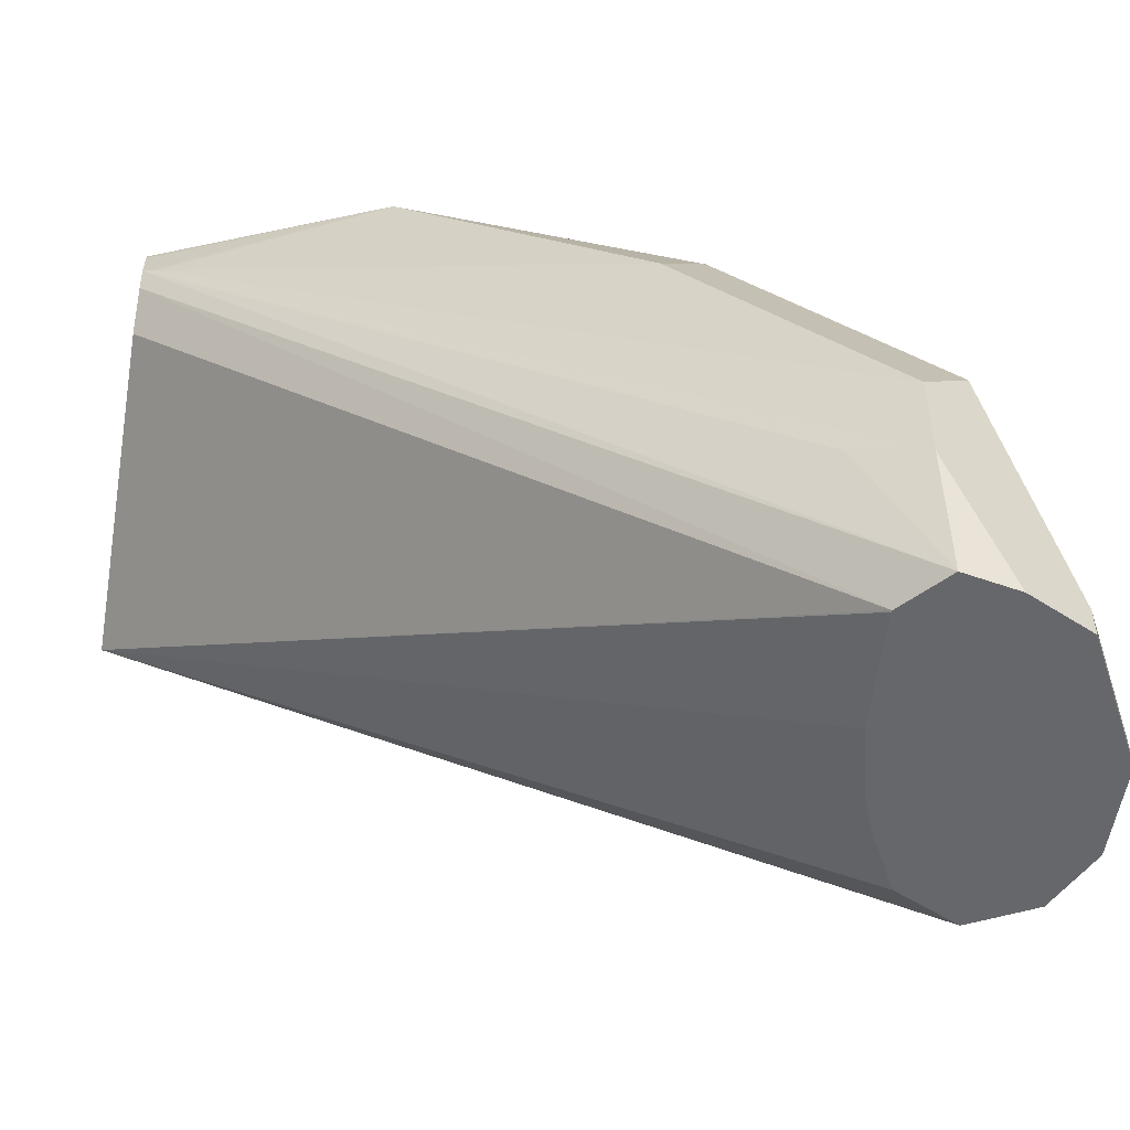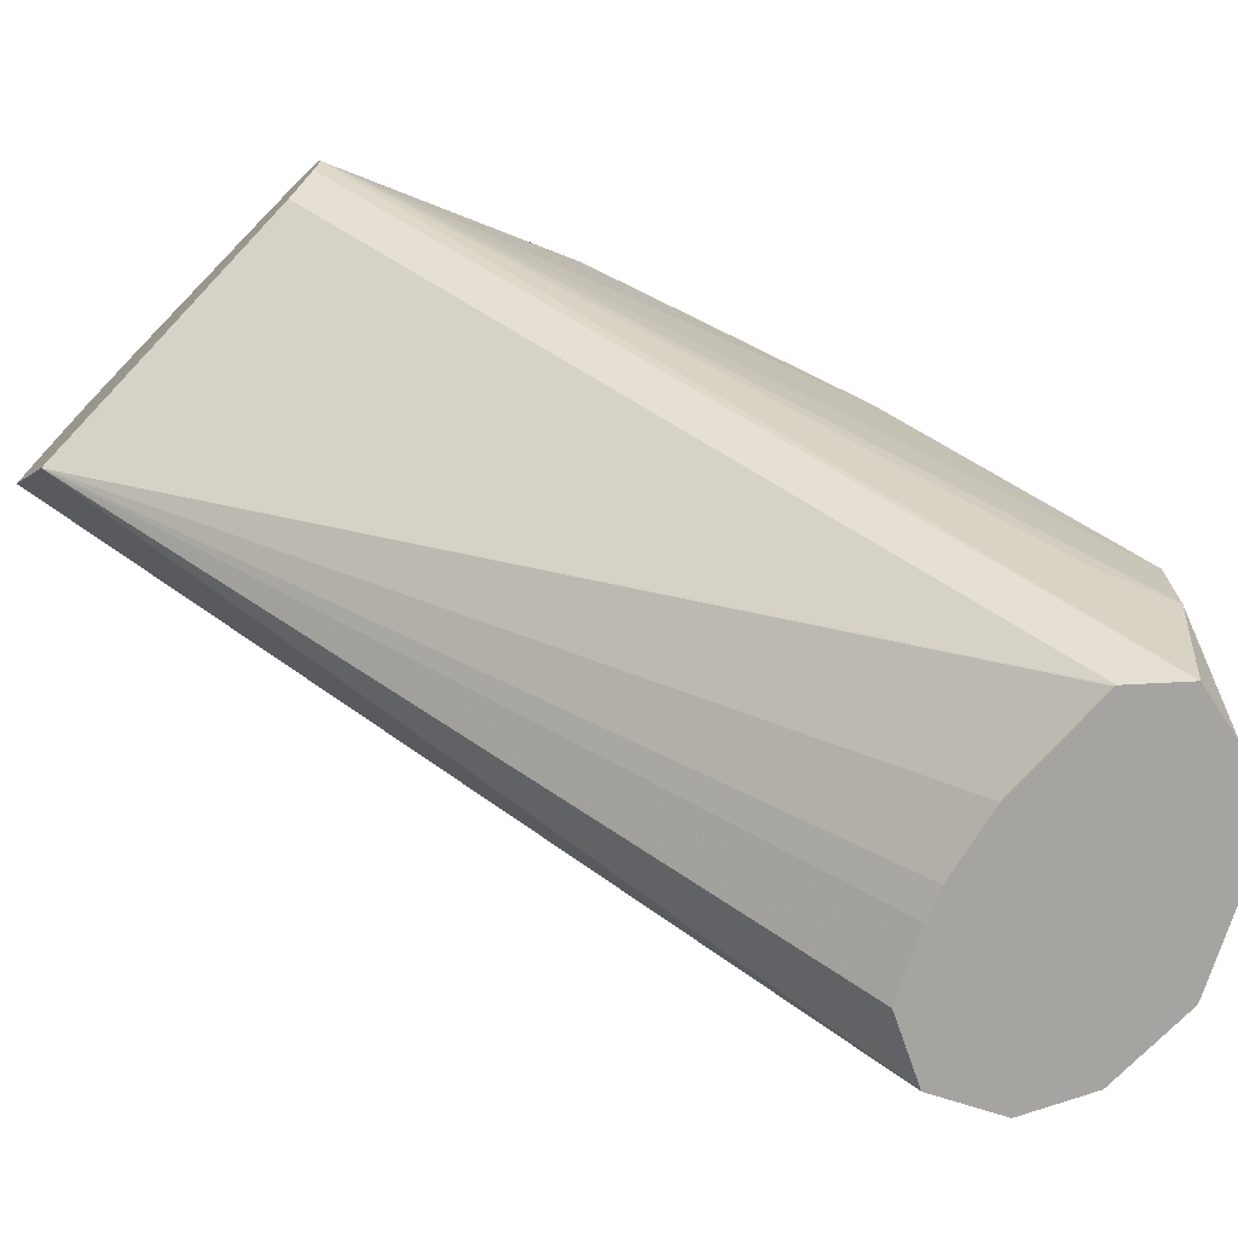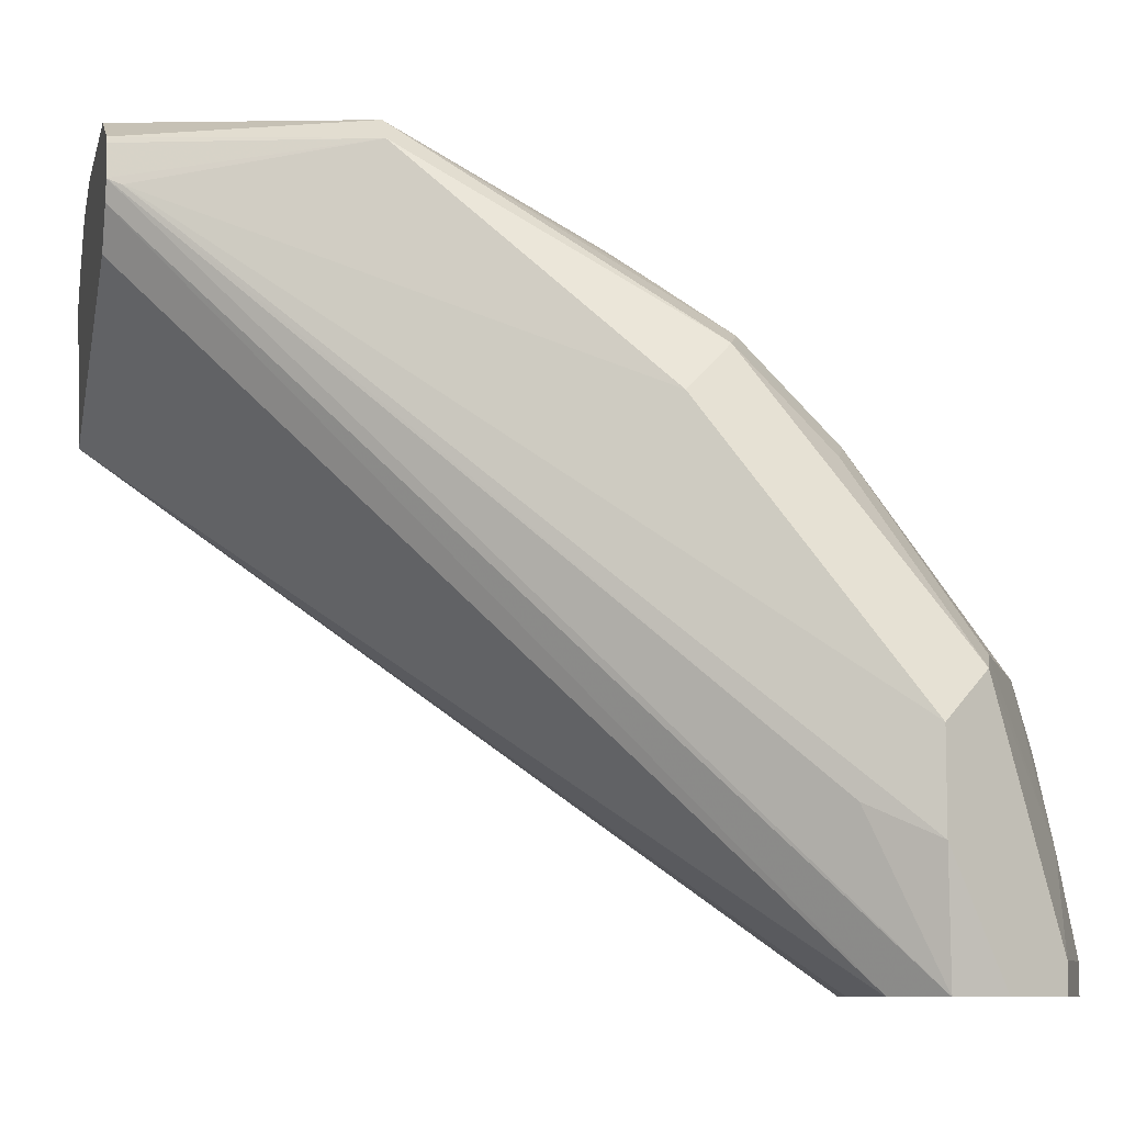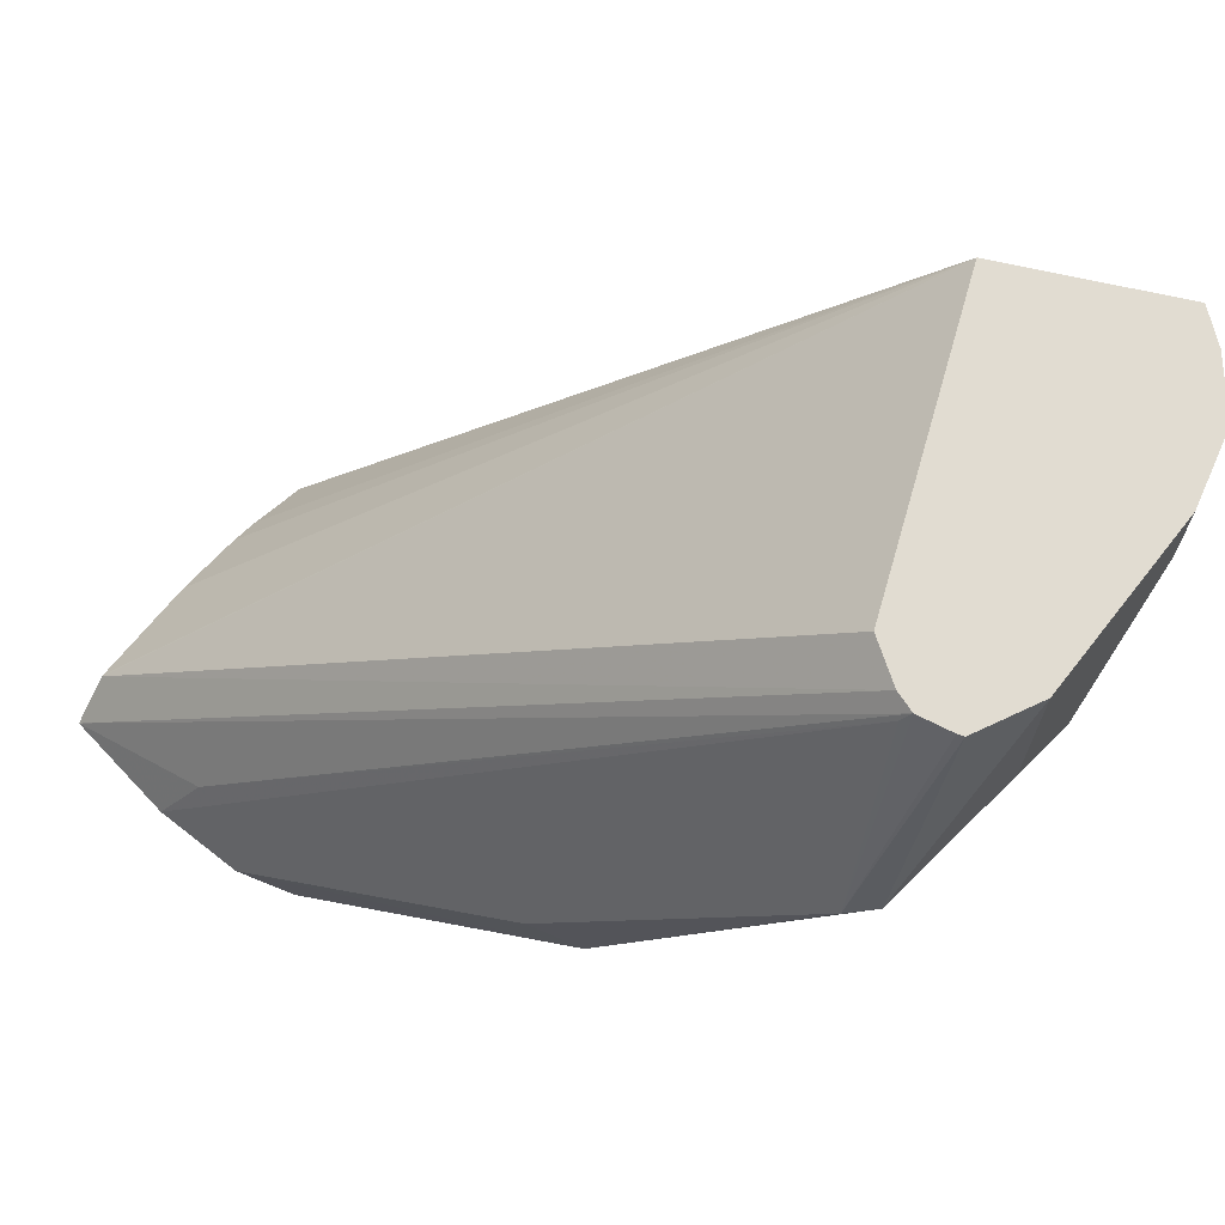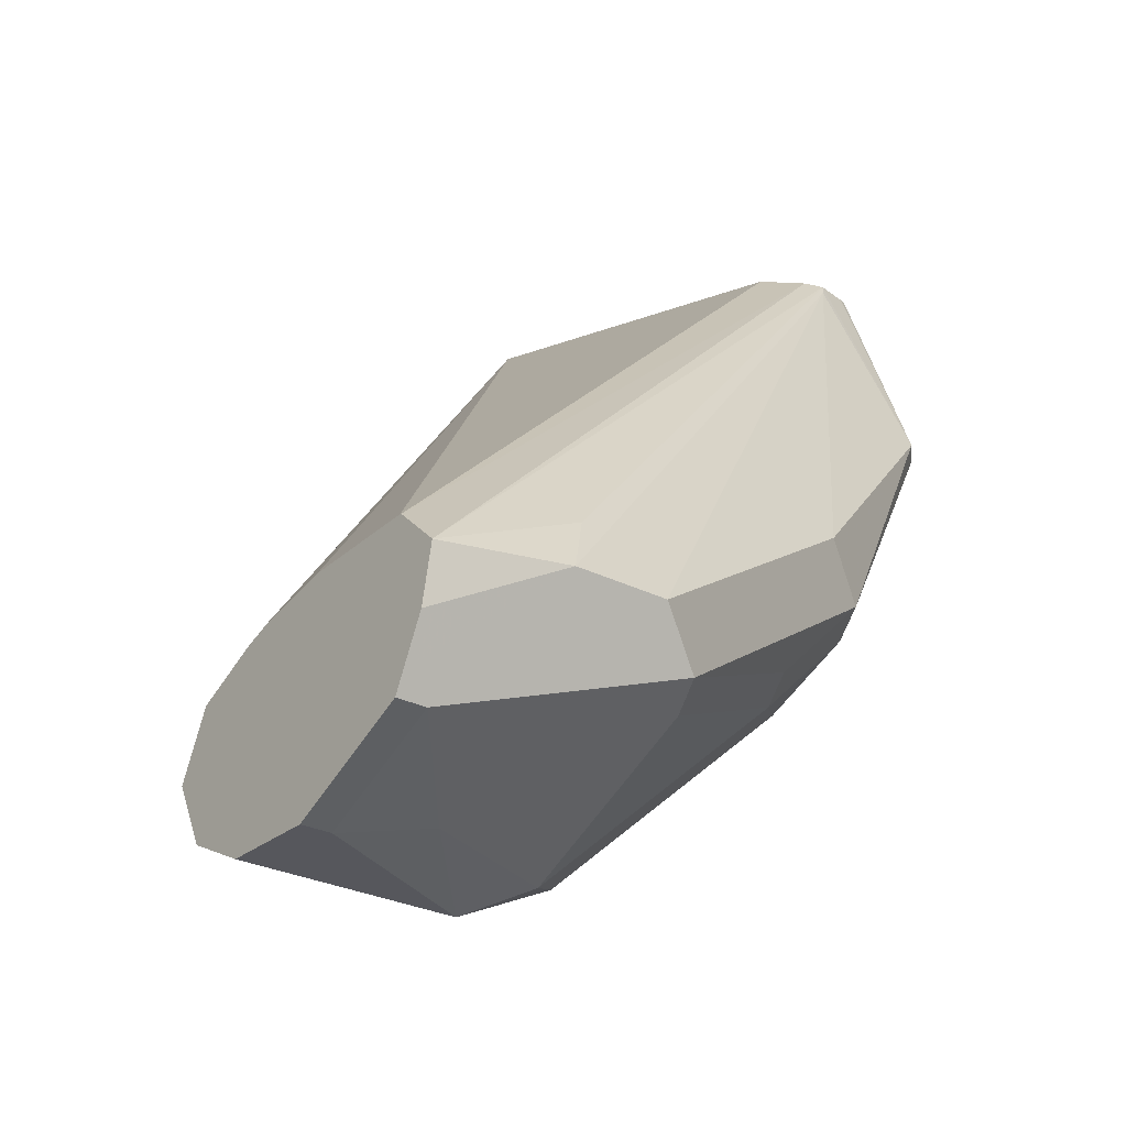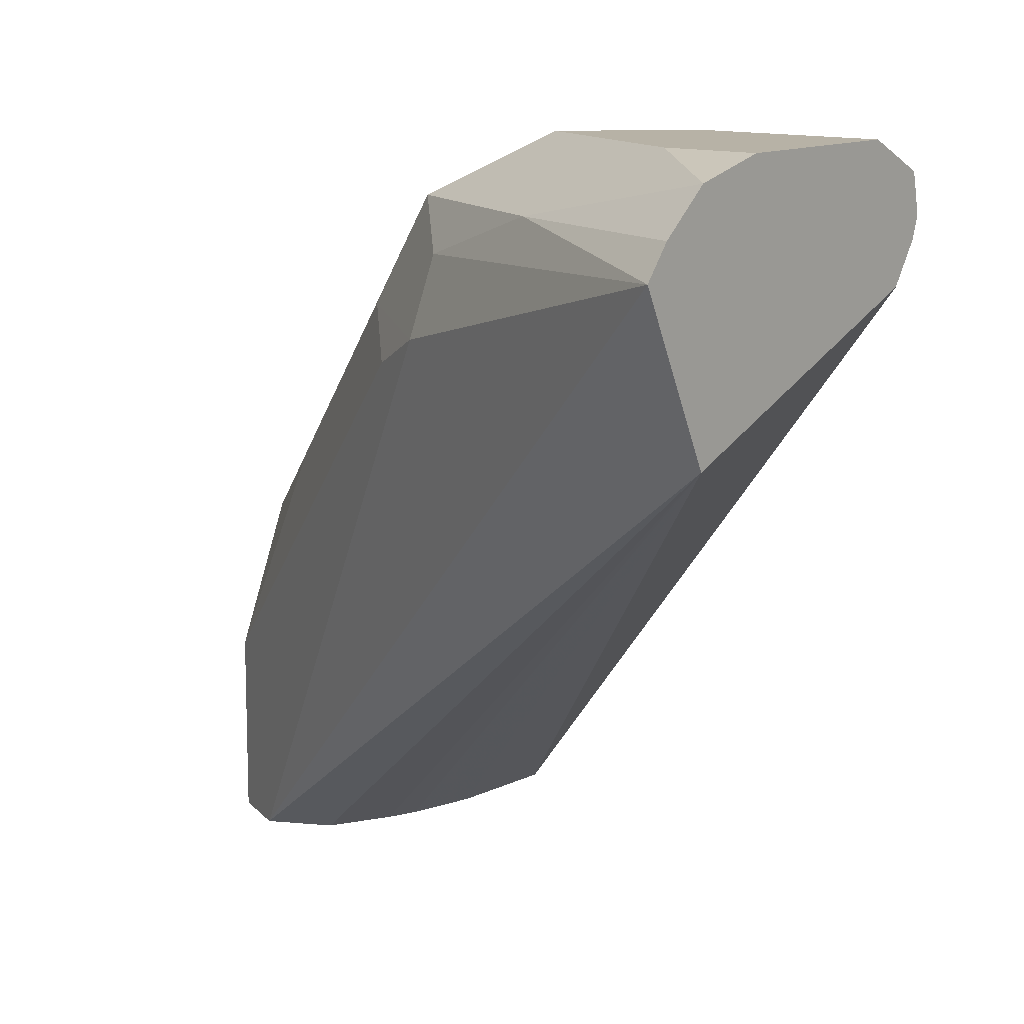
<metadata>
{"format":"obj","ext":"obj","renderer":"f3d","projection":"perspective","resolution":1024,"background":"white","views":[{"elev":-52.2,"azim":-98.5,"up":"+Z"},{"elev":-73.2,"azim":-134.2,"up":"+Z"},{"elev":-8.4,"azim":-102.8,"up":"+Z"},{"elev":69.3,"azim":-51.8,"up":"+Y"},{"elev":-27.5,"azim":-128.1,"up":"+Y"},{"elev":12.4,"azim":128.9,"up":"+Z"}]}
</metadata>
<code>
v -0.1716 -0.3231 0.757
v -0.1462 -0.3242 0.757
v -0.172 -0.3232 0.757
v -0.04624 -0.1862 0.8732
v -0.1304 -0.3277 0.757
v -0.1815 -0.332 0.757
v -0.1174 -0.1862 0.9085
v -0.1115 -0.1862 0.8996
v -0.02941 -0.1862 0.9085
v -0.1032 -0.3508 0.757
v -0.1054 -0.3464 0.757
v -0.11 -0.3371 0.757
v -0.1238 -0.3302 0.757
v -0.1788 -0.3439 0.757
v -0.1857 -0.3302 0.7842
v -0.1788 -0.3164 0.7911
v -0.1189 -0.1862 0.9129
v -0.03487 -0.1862 0.9154
v -0.05504 -0.2339 0.9149
v -0.06535 -0.2648 0.9045
v -0.06191 -0.2683 0.8874
v -0.11 -0.3646 0.757
v -0.1741 -0.3533 0.757
v -0.1857 -0.3302 0.8048
v -0.1204 -0.1892 0.9114
v -0.1174 -0.1862 0.9204
v -0.1393 -0.2373 0.9183
v -0.04549 -0.1862 0.9244
v -0.04816 -0.1995 0.9217
v -0.07567 -0.2752 0.9149
v -0.0688 -0.282 0.8805
v -0.11 -0.3646 0.7979
v -0.07911 -0.2923 0.8908
v -0.1107 -0.3649 0.757
v -0.172 -0.3577 0.757
v -0.172 -0.3577 0.7635
v -0.1788 -0.3439 0.8048
v -0.1806 -0.3405 0.8151
v -0.1599 -0.2992 0.877
v -0.1651 -0.2889 0.8667
v -0.1169 -0.1862 0.9217
v -0.1341 -0.2373 0.9235
v -0.06191 -0.1862 0.9286
v -0.06191 -0.2064 0.9286
v -0.06535 -0.2236 0.9252
v -0.08255 -0.2476 0.9286
v -0.08944 -0.2614 0.9217
v -0.1307 -0.282 0.9011
v -0.1169 -0.2958 0.8942
v -0.1376 -0.3164 0.8736
v -0.1169 -0.3577 0.8323
v -0.09975 -0.3336 0.8495
v -0.1135 -0.3611 0.8151
v -0.1238 -0.3715 0.8048
v -0.1238 -0.3715 0.757
v -0.1444 -0.3715 0.757
v -0.1444 -0.3715 0.7635
v -0.147 -0.3663 0.7842
v -0.172 -0.3439 0.8186
v -0.1599 -0.3199 0.8564
v -0.1513 -0.3233 0.8598
v -0.1513 -0.3026 0.8805
v -0.1032 -0.1862 0.9286
v -0.1032 -0.227 0.9286
v -0.1419 -0.2889 0.8925
v -0.1307 -0.3646 0.8186
f 31 33 32
f 32 33 52
f 32 52 53
f 32 53 54
f 34 54 55
f 33 51 52
f 35 56 57
f 35 57 36
f 36 57 58
f 30 51 33
f 36 38 37
f 32 54 34
f 36 58 38
f 28 30 29
f 30 49 50
f 30 48 49
f 30 47 48
f 30 46 47
f 30 45 46
f 28 44 45
f 28 43 44
f 27 42 41
f 27 39 42
f 27 40 39
f 26 27 41
f 25 40 27
f 38 58 59
f 24 40 25
f 30 50 51
f 38 59 61
f 44 46 45
f 38 60 39
f 24 39 40
f 59 66 61
f 58 66 59
f 54 56 55
f 54 57 56
f 54 58 57
f 54 66 58
f 51 53 52
f 51 54 53
f 51 66 54
f 50 66 51
f 50 61 66
f 50 62 61
f 48 50 49
f 48 62 50
f 48 65 62
f 43 46 44
f 43 64 46
f 43 63 64
f 42 65 48
f 42 62 65
f 42 64 63
f 42 46 64
f 42 47 46
f 42 48 47
f 41 42 63
f 39 62 42
f 39 61 62
f 39 60 61
f 38 61 60
f 24 38 39
f 28 45 30
f 24 36 37
f 4 18 9
f 4 28 18
f 4 43 28
f 4 63 43
f 4 41 63
f 4 26 41
f 4 17 26
f 4 7 17
f 4 8 7
f 3 8 4
f 3 7 8
f 3 6 7
f 2 4 5
f 1 4 2
f 1 3 4
f 1 6 3
f 1 23 14
f 1 35 23
f 1 56 35
f 1 55 56
f 1 34 55
f 1 22 34
f 1 10 22
f 1 11 10
f 1 12 11
f 1 13 12
f 1 5 13
f 1 2 5
f 24 37 38
f 4 9 10
f 4 10 11
f 1 14 6
f 4 12 13
f 23 36 24
f 4 11 12
f 23 35 36
f 22 32 34
f 21 33 31
f 21 30 33
f 21 32 22
f 21 31 32
f 19 29 30
f 19 30 20
f 18 29 19
f 18 28 29
f 17 27 26
f 17 25 27
f 20 30 21
f 15 25 16
f 6 14 15
f 16 25 17
f 6 15 16
f 6 16 17
f 6 17 7
f 4 13 5
f 9 19 20
f 9 18 19
f 9 21 10
f 10 21 22
f 14 23 15
f 15 23 24
f 15 24 25
f 9 20 21

</code>
